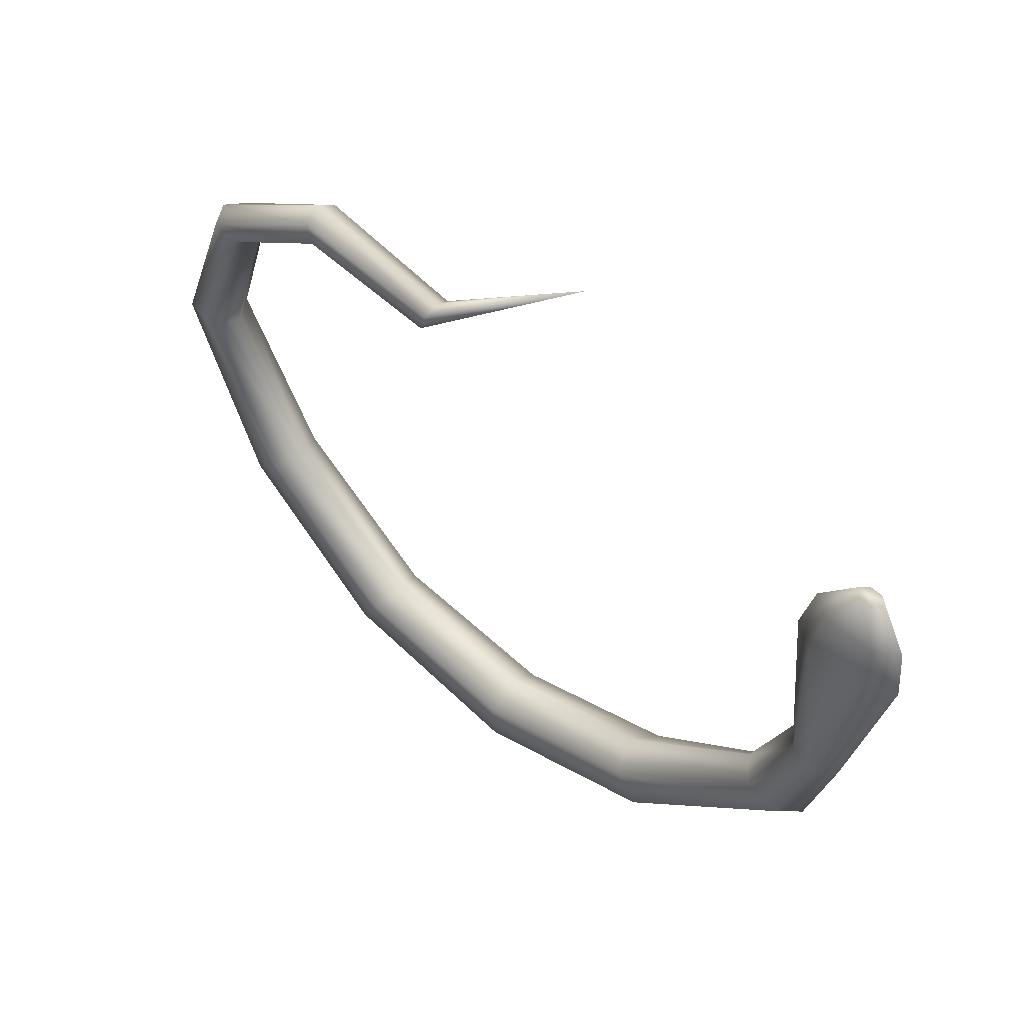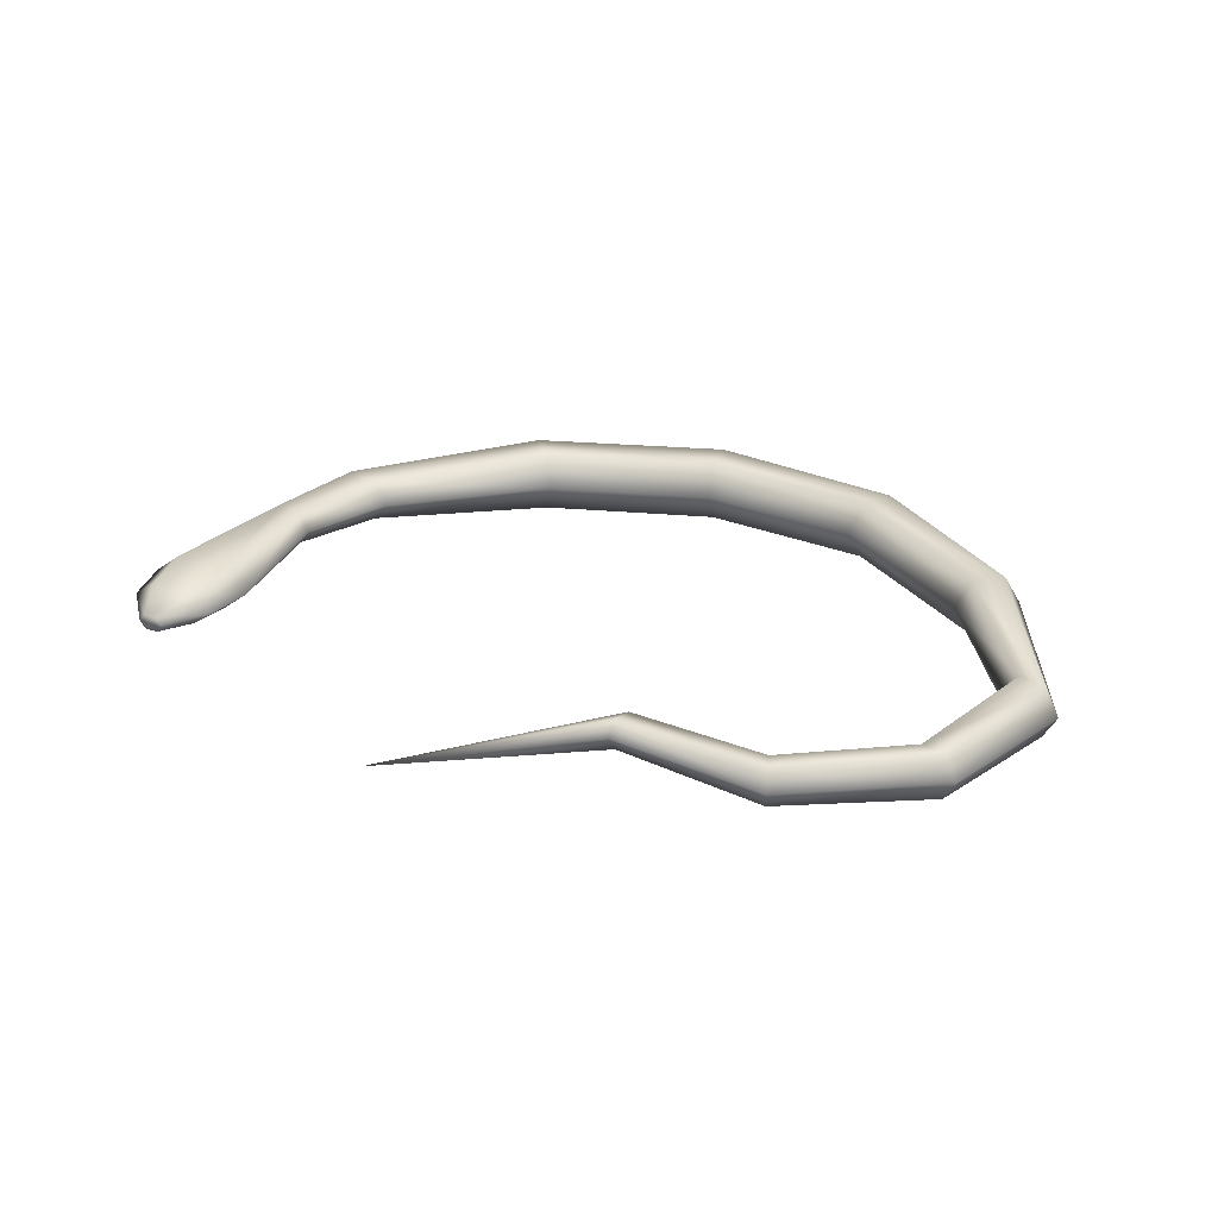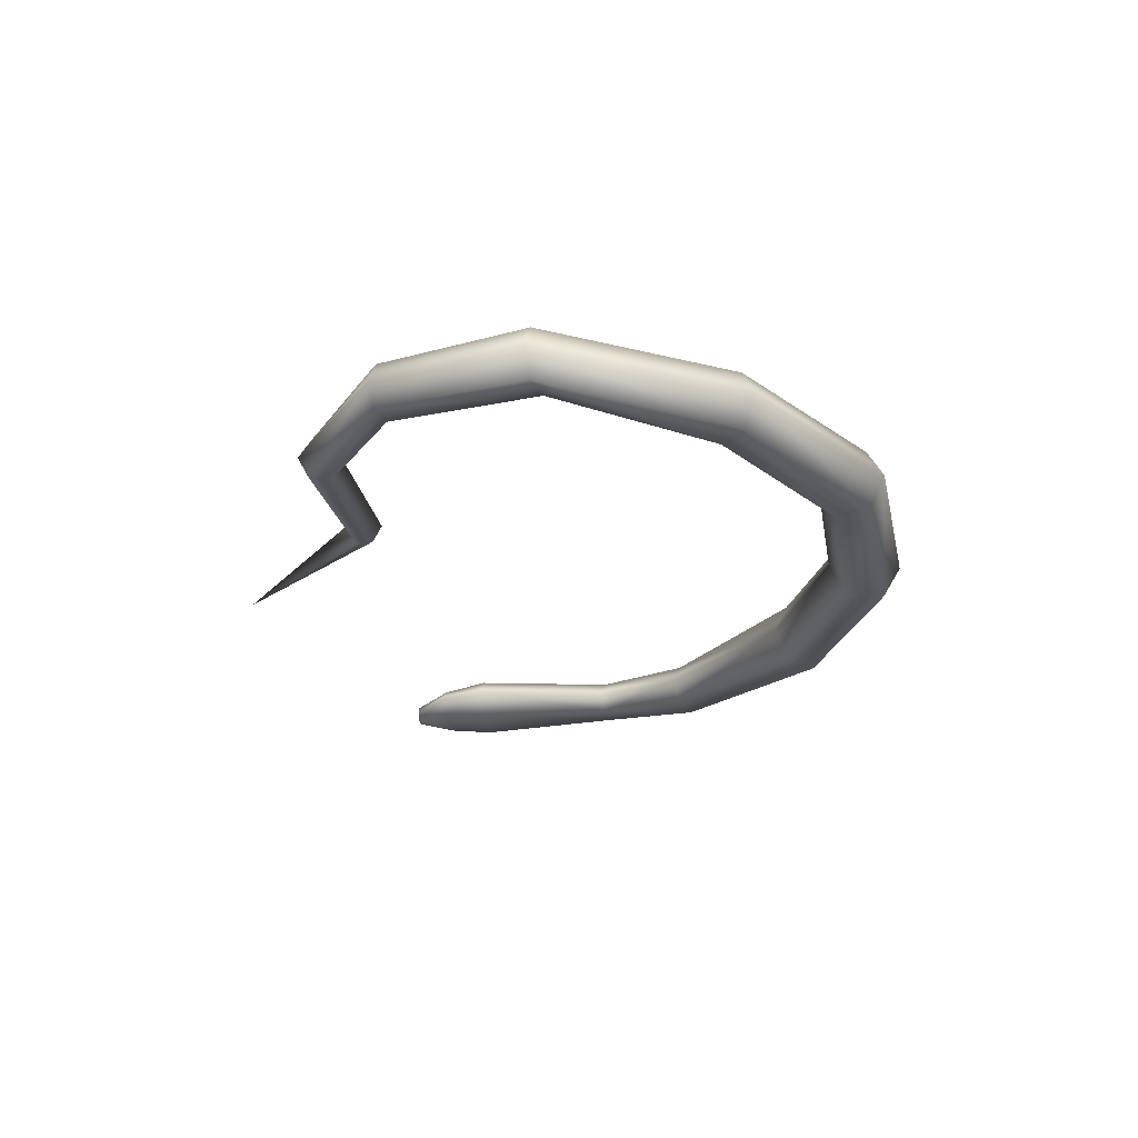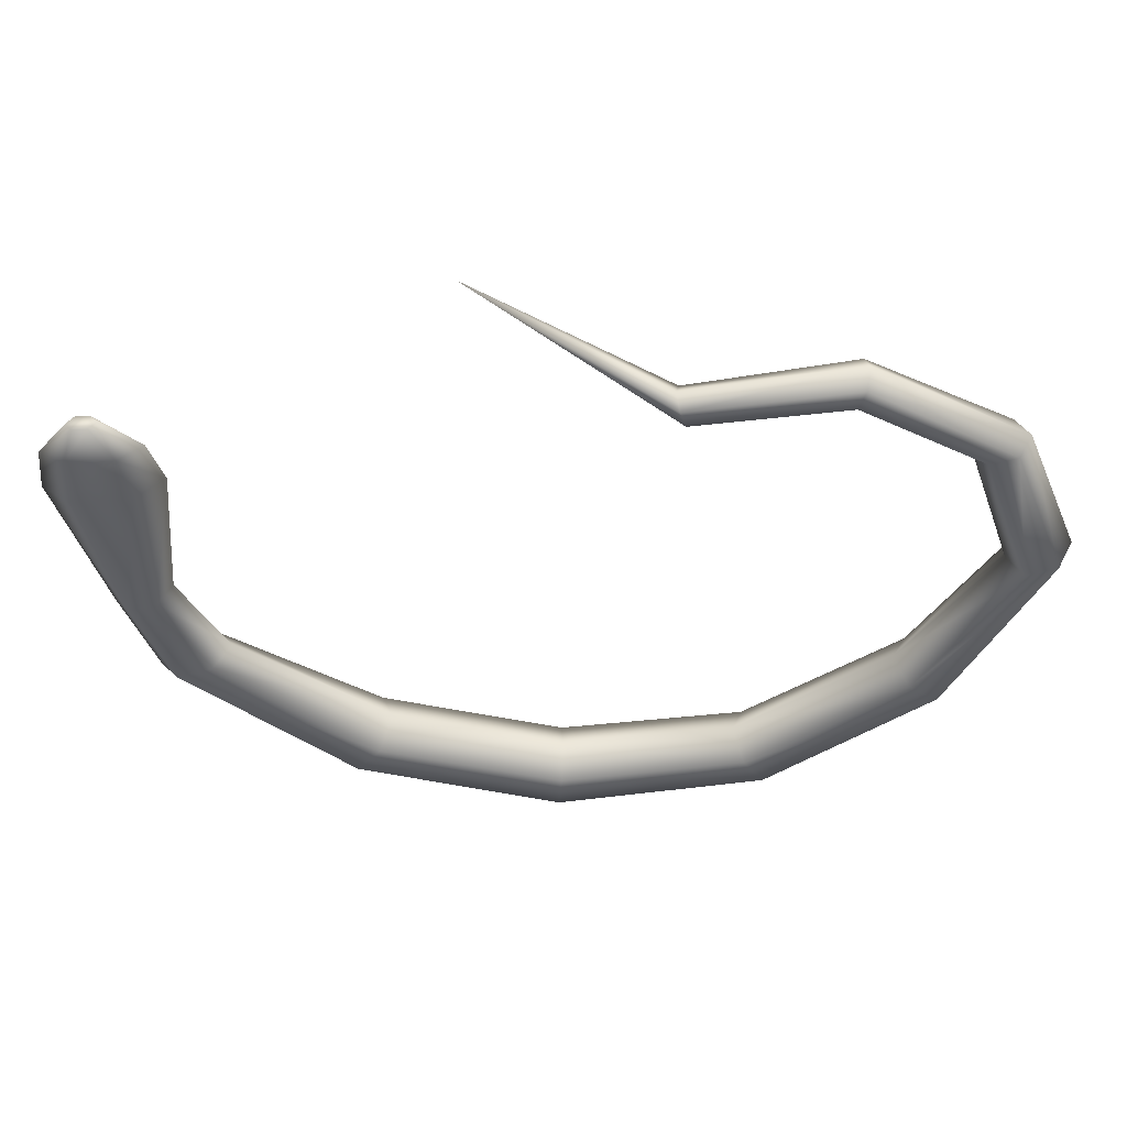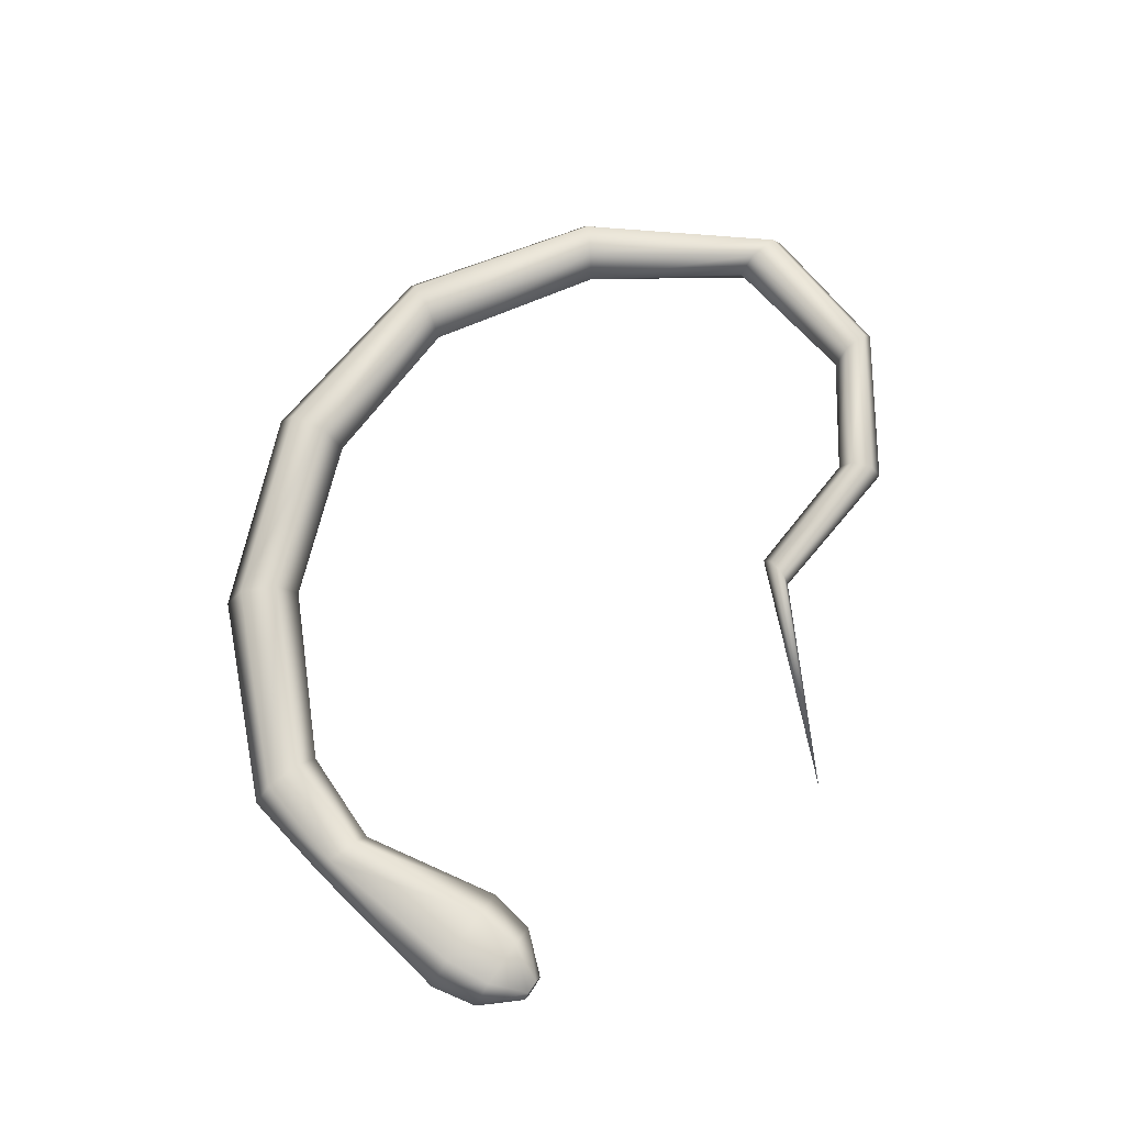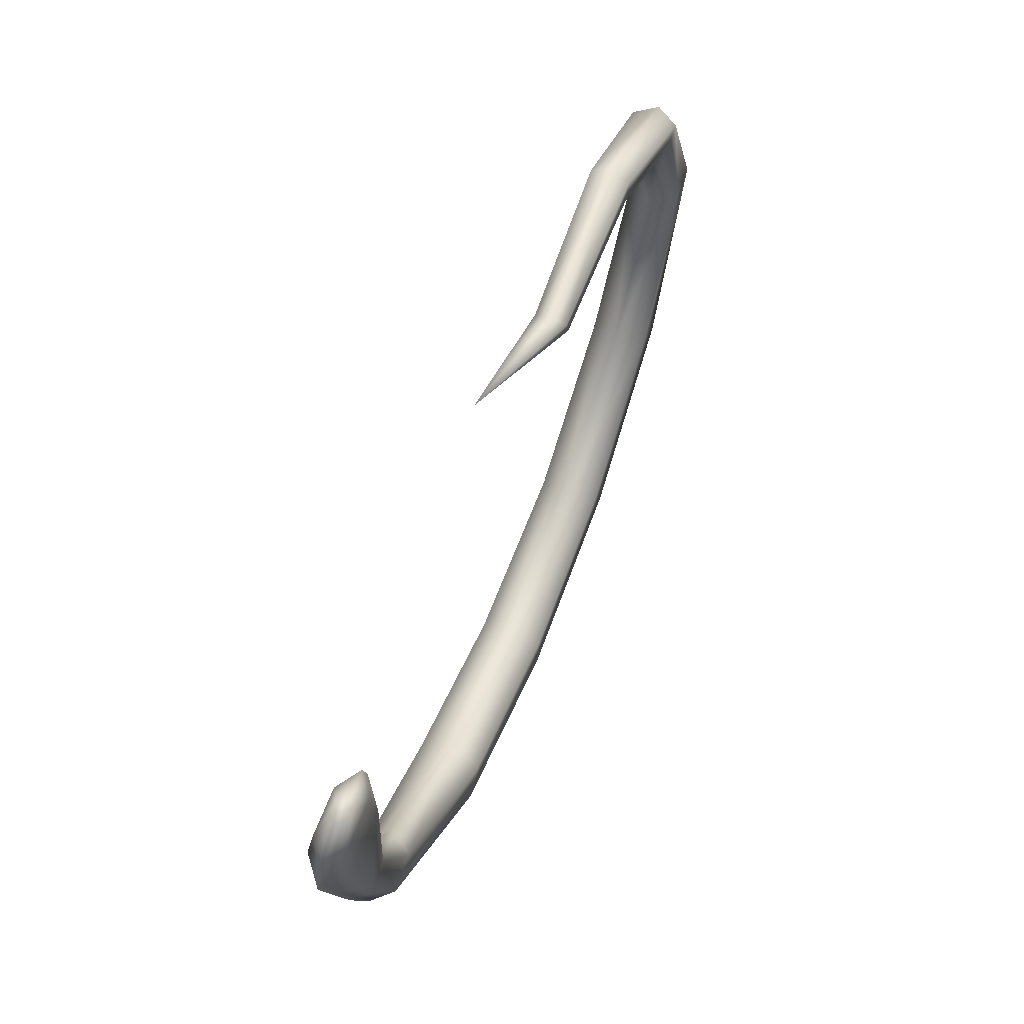
<metadata>
{"format":"obj","ext":"obj","renderer":"f3d","projection":"perspective","resolution":1024,"background":"white","views":[{"elev":47.9,"azim":42.5,"up":"+Y"},{"elev":28.7,"azim":-156.8,"up":"+Z"},{"elev":-25.1,"azim":-88.8,"up":"+Z"},{"elev":49.6,"azim":180.0,"up":"+Y"},{"elev":70.0,"azim":119.0,"up":"+Z"},{"elev":62.6,"azim":111.7,"up":"+Y"}]}
</metadata>
<code>
o Cylinder
v 1.029 -0.7543 0.2858
v 2.762 -1.634 0.2445
v 2.786 -2.988 0.384
v 2.8 -1.637 0.2
v 2.864 -3.02 0.2859
v 2.877 -1.644 0.2
v 2.786 -2.988 0.1877
v 2.915 -1.648 0.2445
v 2.63 -2.924 0.1877
v 2.877 -1.644 0.289
v 2.552 -2.892 0.2859
v 2.8 -1.637 0.289
v -0.3958 -4.128 0.2855
v -0.4524 -4.211 0.1108
v -0.5657 -4.378 0.1108
v -0.6223 -4.462 0.2855
v -0.5657 -4.378 0.4603
v -0.4525 -4.211 0.4603
v 1.482 -4.008 0.2857
v 1.546 -4.092 0.1022
v 1.676 -4.259 0.1022
v 1.741 -4.343 0.2857
v 1.676 -4.26 0.4693
v 1.546 -4.092 0.4693
v -1.786 -2.645 0.1378
v -1.946 -2.586 0.1378
v -2.026 -2.556 0.2854
v -1.946 -2.586 0.4331
v -1.786 -2.645 0.4331
v -1.706 -2.674 0.2855
v 2.3 -3.39 0.2858
v 2.398 -3.43 0.1626
v 2.594 -3.511 0.1626
v 2.692 -3.551 0.2858
v 2.594 -3.511 0.4091
v 2.398 -3.43 0.4091
v 0.5438 -4.266 0.2856
v 0.5515 -4.371 0.1021
v 0.567 -4.583 0.1021
v 0.5748 -4.688 0.2856
v 0.567 -4.583 0.4692
v 0.5515 -4.371 0.4692
v -0.8399 -1.481 0.1773
v -0.8734 -1.361 0.1773
v -0.8901 -1.3 0.2856
v -0.8734 -1.361 0.3939
v -0.8399 -1.481 0.3939
v -0.8231 -1.541 0.2856
v -1.503 -1.843 0.1576
v -1.641 -1.792 0.1576
v -1.711 -1.767 0.2855
v -1.641 -1.792 0.4135
v -1.503 -1.844 0.4135
v -1.433 -1.869 0.2855
v -1.297 -3.54 0.1199
v -1.456 -3.647 0.1199
v -1.535 -3.7 0.2855
v -1.456 -3.647 0.451
v -1.297 -3.54 0.4511
v -1.218 -3.487 0.2855
v -0.0396 -1.618 0.1971
v -0.00681 -1.521 0.1971
v 0.009578 -1.473 0.2857
v -0.006827 -1.521 0.3743
v -0.03962 -1.618 0.3743
v -0.05601 -1.667 0.2857
v 2.63 -2.924 0.384
v 2.486 -2.076 0.2859
v 2.641 -2.09 0.1626
v 2.953 -2.12 0.1627
v 3.109 -2.135 0.2859
v 2.955 -2.12 0.4092
v 2.641 -2.09 0.4091
v 2.559 -1.823 0.2696
v 2.689 -1.835 0.1777
v 2.95 -1.858 0.1777
v 3.081 -1.87 0.2697
v 2.95 -1.858 0.3617
v 2.689 -1.835 0.3616
f 74 2 4
f 75 4 76
f 76 6 77
f 77 8 10
f 4 2 12
f 79 12 74
f 78 10 79
f 5 71 3
f 60 13 55
f 55 14 56
f 56 15 57
f 57 16 17
f 59 18 13
f 58 17 18
f 37 19 20
f 38 20 21
f 39 21 22
f 40 22 41
f 42 24 37
f 41 23 42
f 54 30 49
f 49 25 50
f 50 26 51
f 51 27 28
f 53 29 54
f 52 28 53
f 19 31 32
f 20 32 33
f 21 33 34
f 22 34 23
f 24 36 19
f 23 35 24
f 13 37 14
f 14 38 15
f 15 39 16
f 16 40 41
f 18 42 37
f 17 41 42
f 66 48 43
f 61 43 44
f 62 44 45
f 63 45 64
f 65 47 66
f 64 46 65
f 48 54 49
f 43 49 50
f 44 50 51
f 45 51 46
f 47 53 48
f 46 52 47
f 30 60 25
f 25 55 26
f 26 56 27
f 27 57 58
f 29 59 60
f 28 58 59
f 7 70 71
f 9 69 7
f 11 68 9
f 35 3 36
f 36 67 31
f 34 5 3
f 33 7 34
f 32 9 33
f 31 11 9
f 1 66 61
f 1 61 62
f 1 62 63
f 1 63 64
f 1 65 66
f 1 64 65
f 67 73 68
f 3 72 73
f 68 74 75
f 69 75 70
f 70 76 71
f 71 77 78
f 73 79 68
f 72 78 79
f 75 74 4
f 4 6 76
f 6 8 77
f 78 77 10
f 6 4 12
f 8 6 12
f 10 8 12
f 12 2 74
f 10 12 79
f 71 72 3
f 13 14 55
f 14 15 56
f 15 16 57
f 58 57 17
f 60 59 13
f 59 58 18
f 38 37 20
f 39 38 21
f 40 39 22
f 22 23 41
f 24 19 37
f 23 24 42
f 30 25 49
f 25 26 50
f 26 27 51
f 52 51 28
f 29 30 54
f 28 29 53
f 20 19 32
f 21 20 33
f 22 21 34
f 34 35 23
f 36 31 19
f 35 36 24
f 37 38 14
f 38 39 15
f 39 40 16
f 17 16 41
f 13 18 37
f 18 17 42
f 61 66 43
f 62 61 44
f 63 62 45
f 45 46 64
f 47 48 66
f 46 47 65
f 43 48 49
f 44 43 50
f 45 44 51
f 51 52 46
f 53 54 48
f 52 53 47
f 60 55 25
f 55 56 26
f 56 57 27
f 28 27 58
f 30 29 60
f 29 28 59
f 5 7 71
f 69 70 7
f 68 69 9
f 3 67 36
f 67 11 31
f 35 34 3
f 7 5 34
f 9 7 33
f 32 31 9
f 11 67 68
f 67 3 73
f 69 68 75
f 75 76 70
f 76 77 71
f 72 71 78
f 79 74 68
f 73 72 79

</code>
